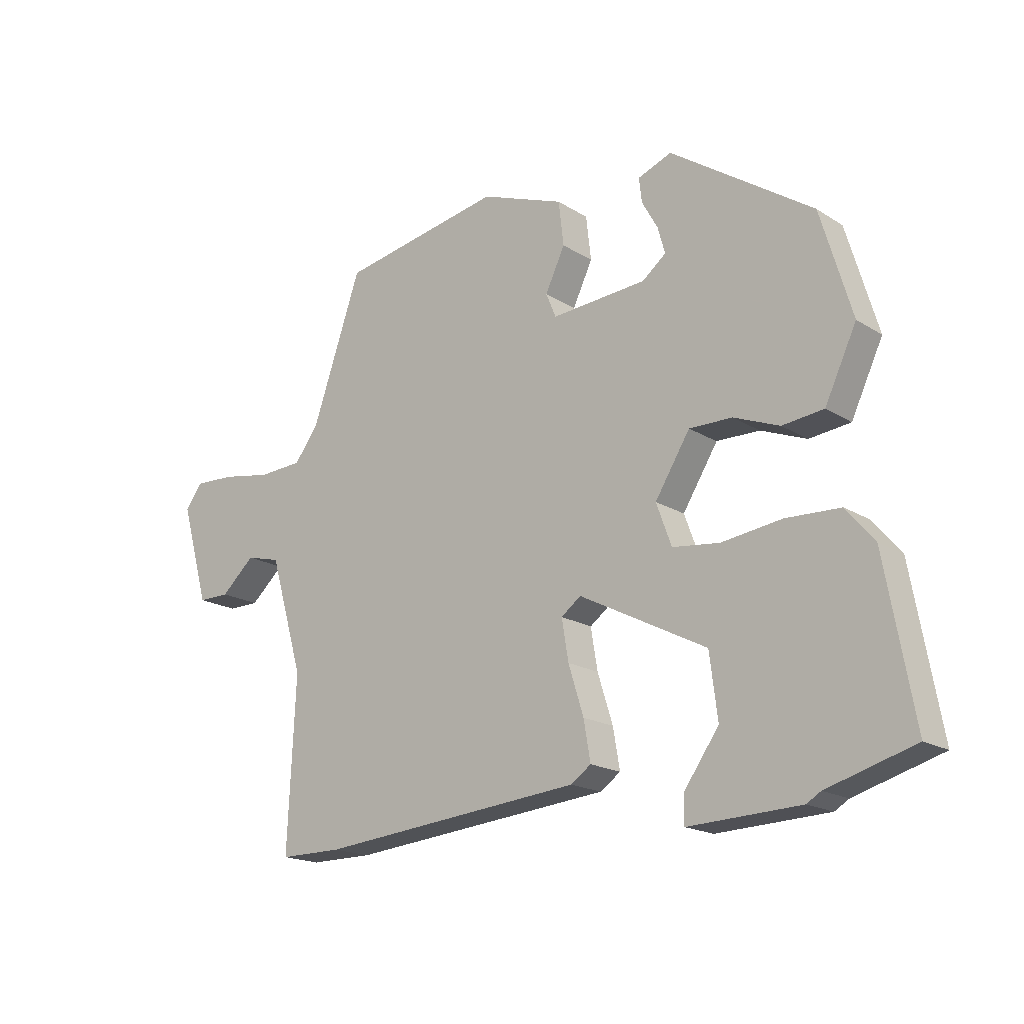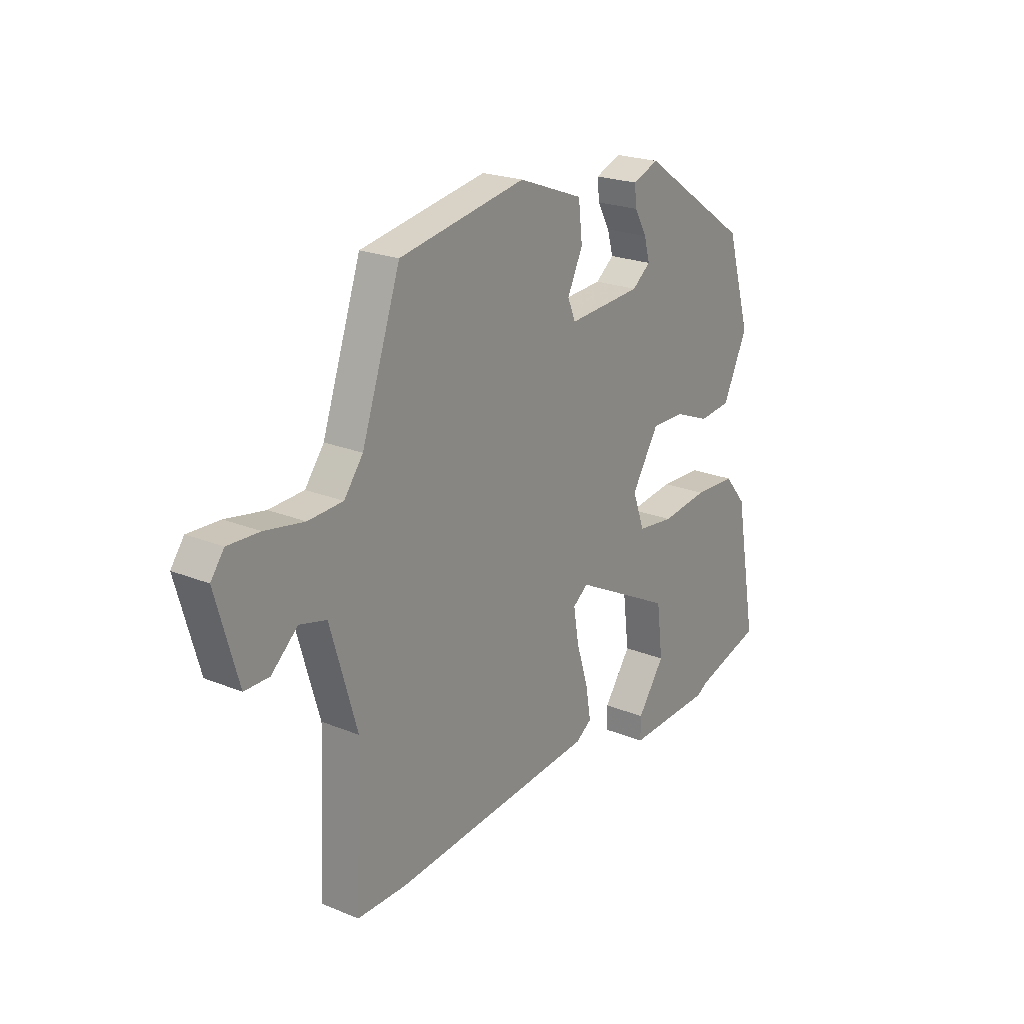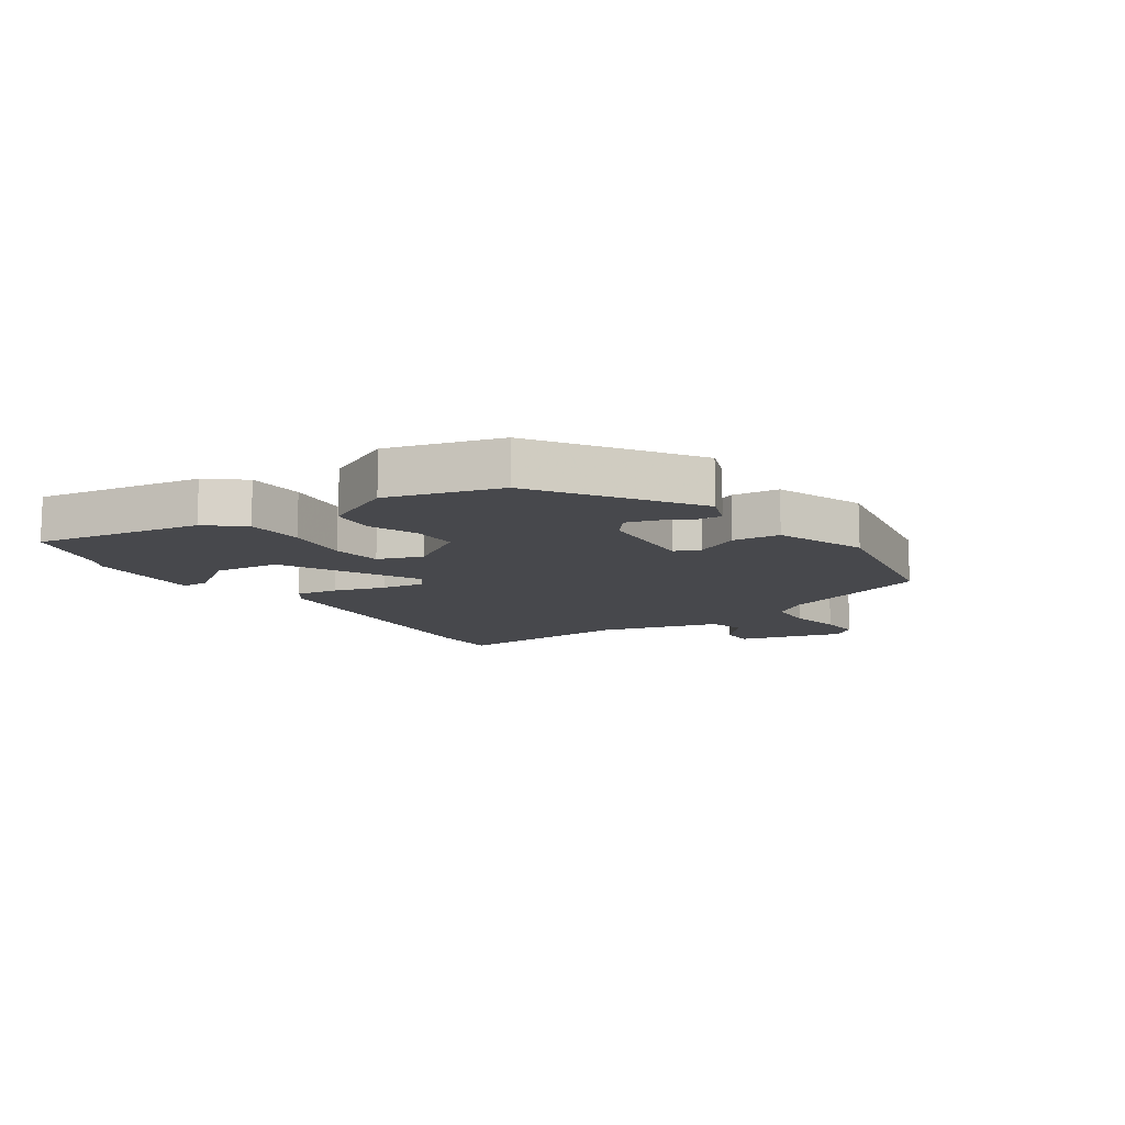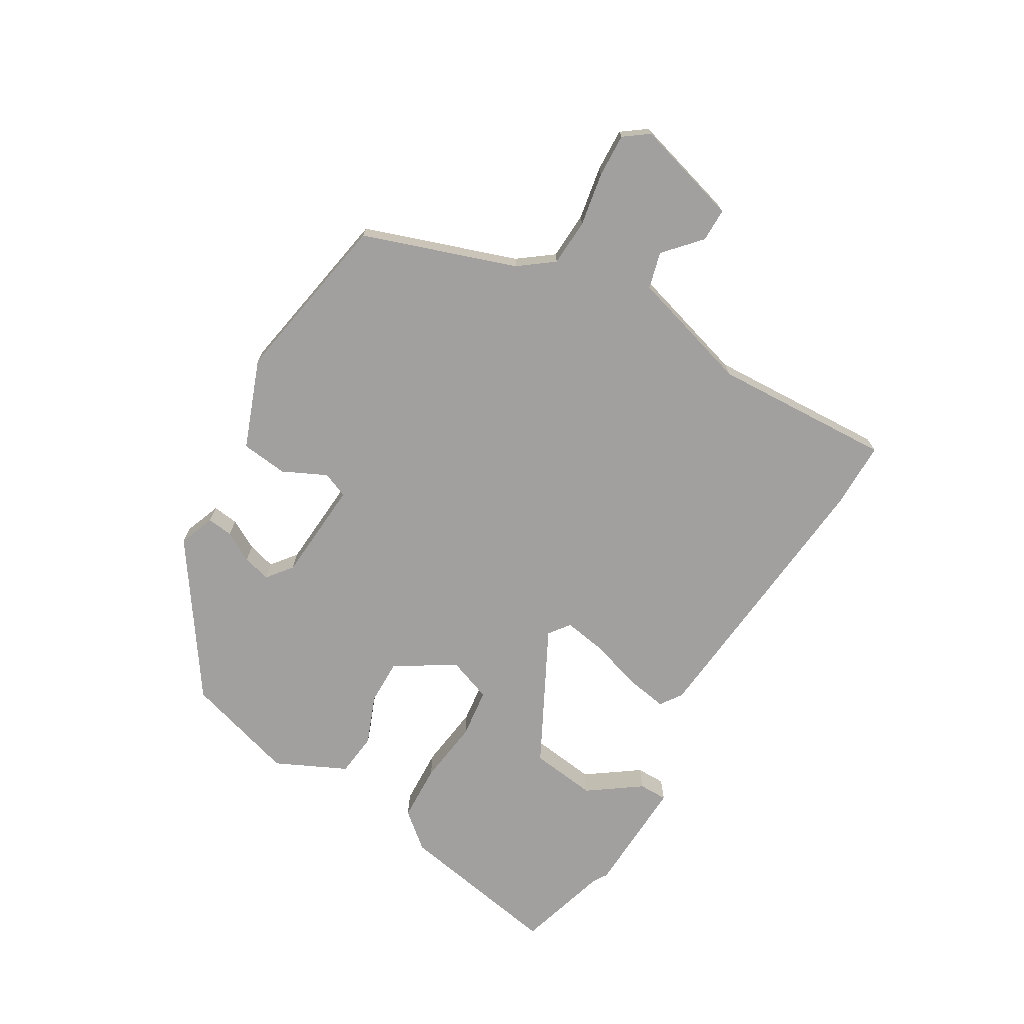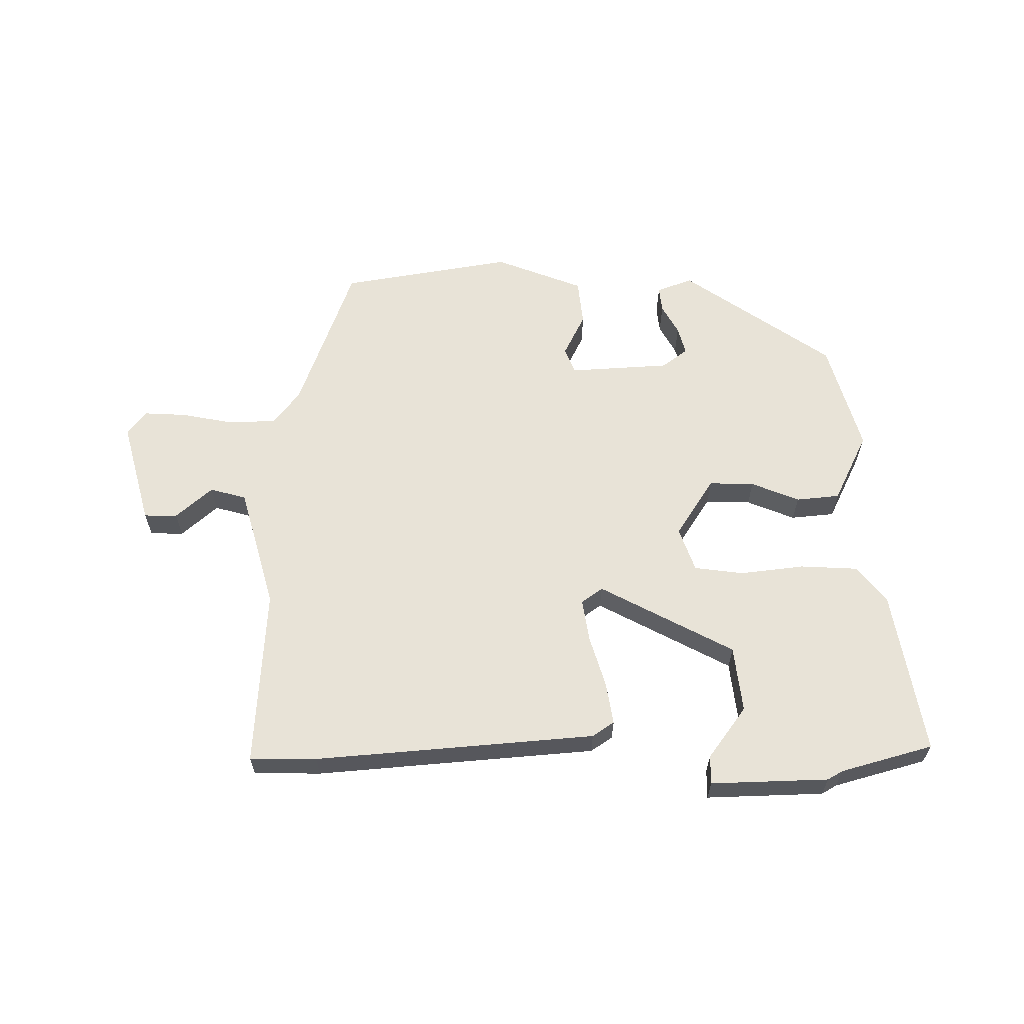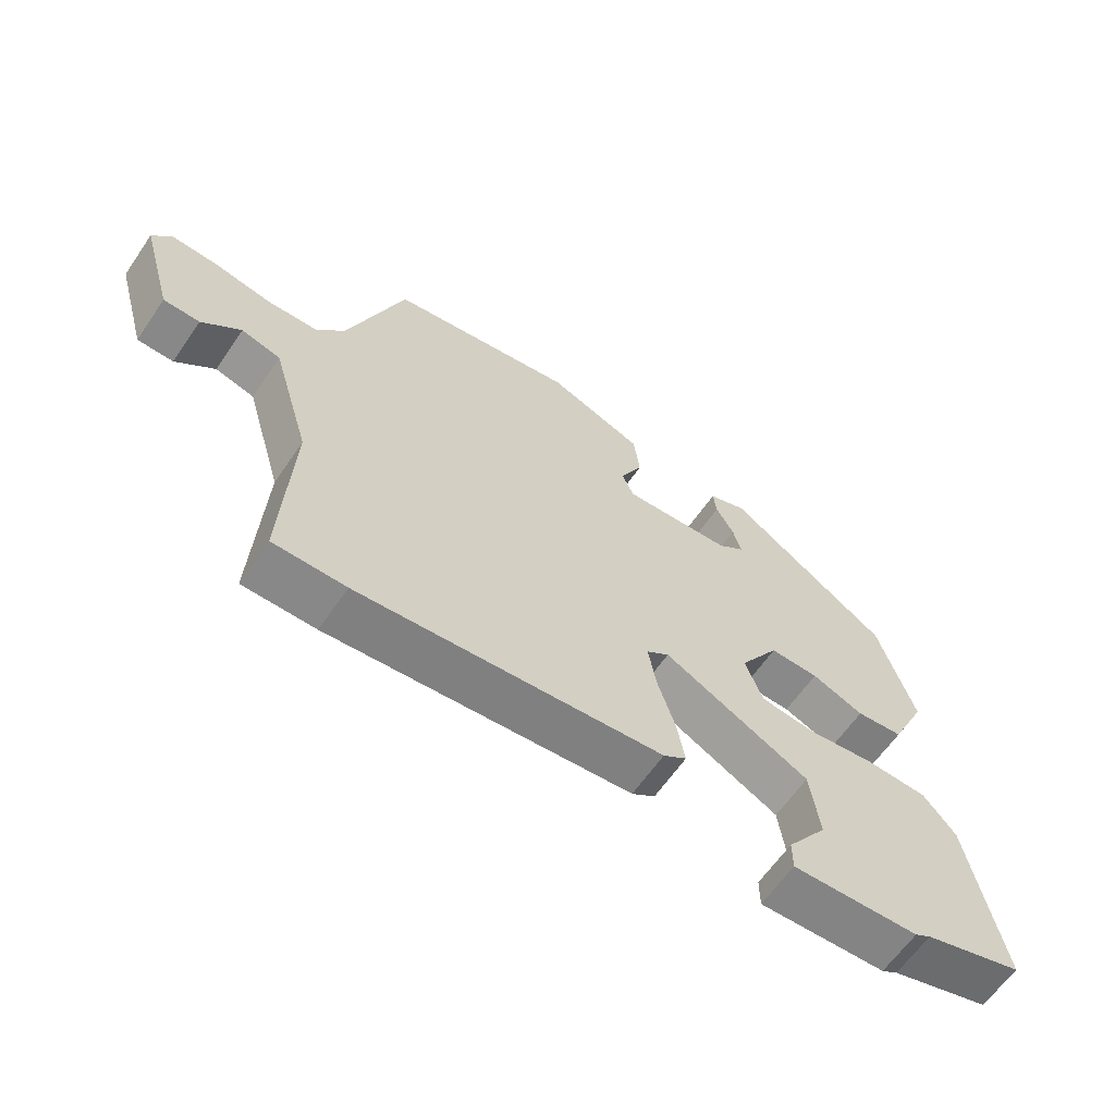
<metadata>
{"format":"obj","ext":"obj","renderer":"f3d","projection":"perspective","resolution":1024,"background":"white","views":[{"elev":-18.1,"azim":-140.2,"up":"+Z"},{"elev":22.1,"azim":125.5,"up":"+Z"},{"elev":-11.6,"azim":-55.6,"up":"+Y"},{"elev":-71.8,"azim":59.5,"up":"+Y"},{"elev":61.7,"azim":-179.7,"up":"+Y"},{"elev":-62.7,"azim":145.6,"up":"+Z"}]}
</metadata>
<code>
v -0.441 0.07 -0.517
v -0.595 0.07 -0.472
v -0.545 0.07 -0.195
v -0.495 0.07 -0.135
v -0.399 0.07 -0.131
v -0.292 0.07 -0.145
v -0.209 0.07 -0.135
v -0.182 0.07 -0.061
v -0.244 0.07 0.038
v -0.32 0.07 0.037
v -0.401 0.07 0.005
v -0.474 0.07 0.013
v -0.53 0.07 0.131
v -0.475 0.07 0.317
v -0.223 0.07 0.489
v -0.163 0.07 0.466
v -0.168 0.07 0.423
v -0.196 0.07 0.373
v -0.209 0.07 0.326
v -0.167 0.07 0.293
v 0.002 0.07 0.281
v 0.02 0.07 0.324
v -0.015 0.07 0.397
v -0.006 0.07 0.475
v 0.143 0.07 0.531
v 0.432 0.07 0.479
v 0.52 0.07 0.224
v 0.563 0.07 0.167
v 0.642 0.07 0.163
v 0.731 0.07 0.179
v 0.803 0.07 0.182
v 0.833 0.07 0.141
v 0.783 0.07 -0.034
v 0.727 0.07 -0.034
v 0.667 0.07 0.02
v 0.606 0.07 0.004
v 0.546 0.07 -0.2
v 0.56 0.07 -0.5
v 0.448 0.07 -0.5
v -0.021 0.07 -0.456
v -0.057 0.07 -0.431
v -0.045 0.07 -0.361
v -0.018 0.07 -0.275
v -0.006 0.07 -0.203
v -0.041 0.07 -0.177
v -0.267 0.07 -0.294
v -0.281 0.07 -0.405
v -0.219 0.07 -0.492
v -0.219 0.07 -0.54
v -0.416 0.07 -0.532
v -0.441 0 -0.517
v -0.595 0 -0.472
v -0.545 0 -0.195
v -0.495 0 -0.135
v -0.399 0 -0.131
v -0.292 0 -0.145
v -0.209 0 -0.135
v -0.182 0 -0.061
v -0.244 0 0.038
v -0.32 0 0.037
v -0.401 0 0.005
v -0.474 0 0.013
v -0.53 0 0.131
v -0.475 0 0.317
v -0.223 0 0.489
v -0.163 0 0.466
v -0.168 0 0.423
v -0.196 0 0.373
v -0.209 0 0.326
v -0.167 0 0.293
v 0.002 0 0.281
v 0.02 0 0.324
v -0.015 0 0.397
v -0.006 0 0.475
v 0.143 0 0.531
v 0.432 0 0.479
v 0.52 0 0.224
v 0.563 0 0.167
v 0.642 0 0.163
v 0.731 0 0.179
v 0.803 0 0.182
v 0.833 0 0.141
v 0.783 0 -0.034
v 0.727 0 -0.034
v 0.667 0 0.02
v 0.606 0 0.004
v 0.546 0 -0.2
v 0.56 0 -0.5
v 0.448 0 -0.5
v -0.021 0 -0.456
v -0.057 0 -0.431
v -0.045 0 -0.361
v -0.018 0 -0.275
v -0.006 0 -0.203
v -0.041 0 -0.177
v -0.267 0 -0.294
v -0.281 0 -0.405
v -0.219 0 -0.492
v -0.219 0 -0.54
v -0.416 0 -0.532
f 47 48 49 50
f 46 47 50 1
f 40 41 42 43
f 40 43 44
f 37 38 39 40
f 36 37 40 44
f 32 33 34 35
f 32 35 36
f 29 30 31 32
f 28 29 32 36
f 27 28 36 44
f 22 23 24 25
f 21 22 25 26
f 15 16 17 18
f 15 18 19
f 14 15 19
f 13 14 19 20
f 10 11 12 13
f 9 10 13 20
f 3 4 5 6
f 3 6 7
f 46 1 2 3
f 45 46 3 7
f 21 26 27 44
f 21 44 45
f 8 9 20 21
f 7 8 21 45
f 100 99 98 97
f 51 100 97 96
f 93 92 91 90
f 94 93 90
f 90 89 88 87
f 94 90 87 86
f 85 84 83 82
f 86 85 82
f 82 81 80 79
f 86 82 79 78
f 94 86 78 77
f 75 74 73 72
f 76 75 72 71
f 68 67 66 65
f 69 68 65
f 69 65 64
f 70 69 64 63
f 63 62 61 60
f 70 63 60 59
f 56 55 54 53
f 57 56 53
f 53 52 51 96
f 57 53 96 95
f 94 77 76 71
f 95 94 71
f 71 70 59 58
f 95 71 58 57
f 1 51 52 2
f 2 52 53 3
f 3 53 54 4
f 4 54 55 5
f 5 55 56 6
f 6 56 57 7
f 7 57 58 8
f 8 58 59 9
f 9 59 60 10
f 10 60 61 11
f 11 61 62 12
f 12 62 63 13
f 13 63 64 14
f 14 64 65 15
f 15 65 66 16
f 16 66 67 17
f 17 67 68 18
f 18 68 69 19
f 19 69 70 20
f 20 70 71 21
f 21 71 72 22
f 22 72 73 23
f 23 73 74 24
f 24 74 75 25
f 25 75 76 26
f 26 76 77 27
f 27 77 78 28
f 28 78 79 29
f 29 79 80 30
f 30 80 81 31
f 31 81 82 32
f 32 82 83 33
f 33 83 84 34
f 34 84 85 35
f 35 85 86 36
f 36 86 87 37
f 37 87 88 38
f 38 88 89 39
f 39 89 90 40
f 40 90 91 41
f 41 91 92 42
f 42 92 93 43
f 43 93 94 44
f 44 94 95 45
f 45 95 96 46
f 46 96 97 47
f 47 97 98 48
f 48 98 99 49
f 49 99 100 50
f 50 100 51 1

</code>
